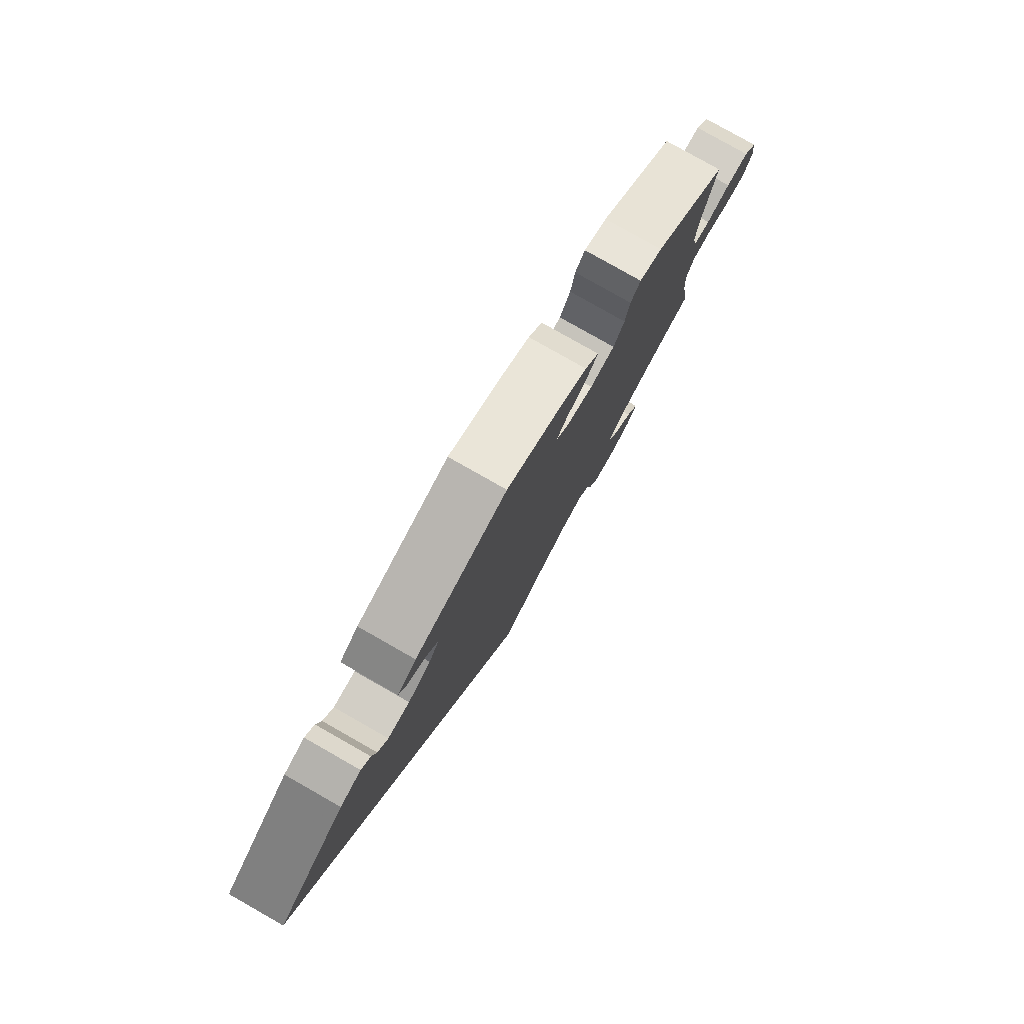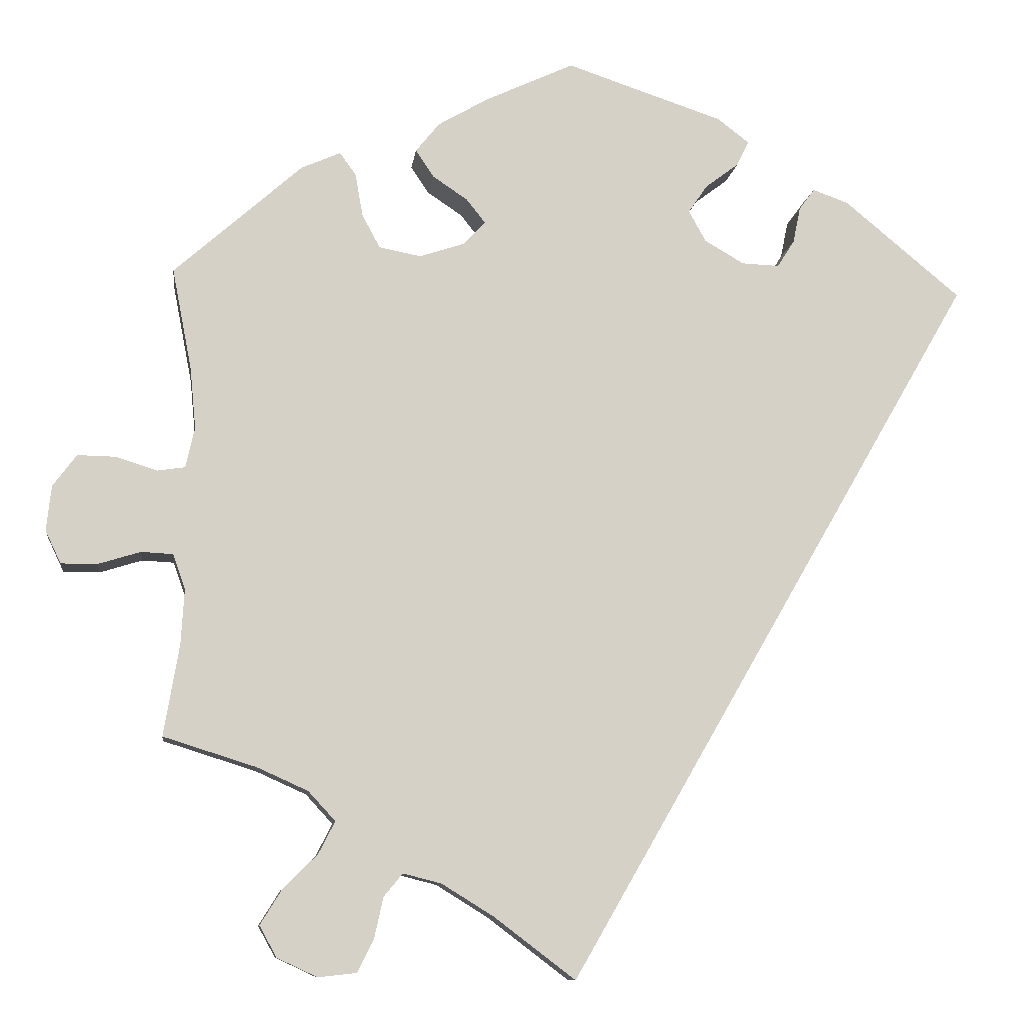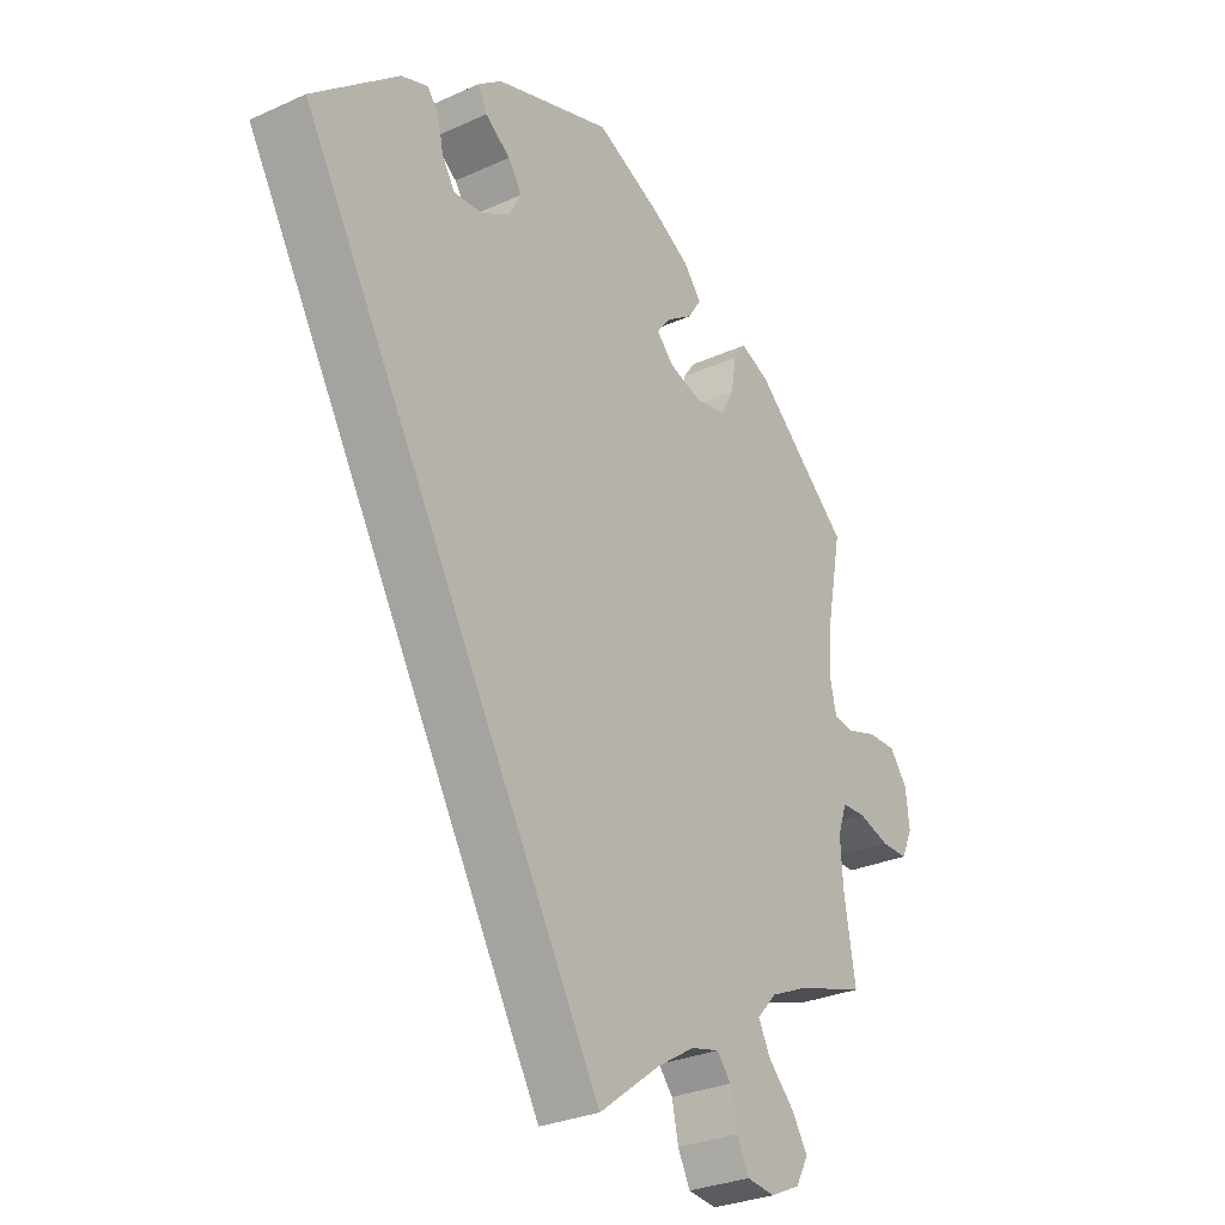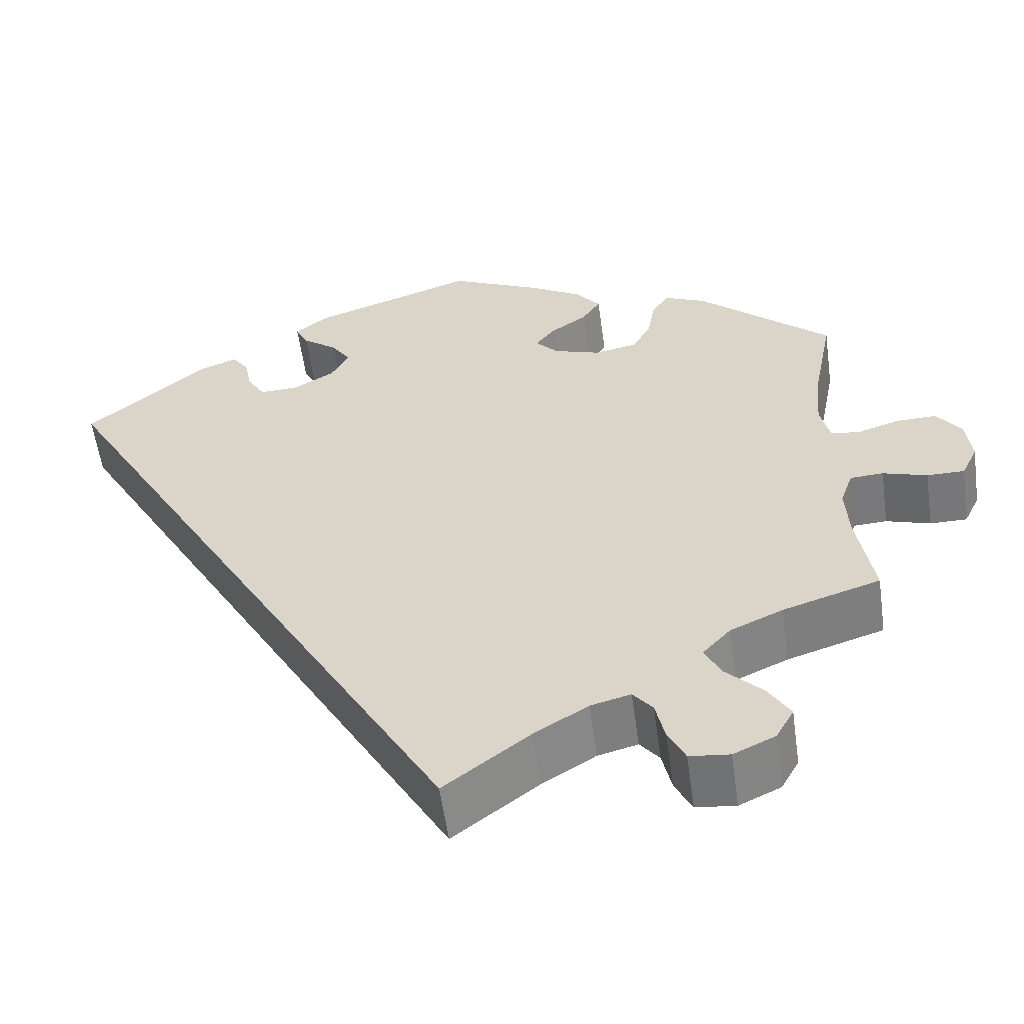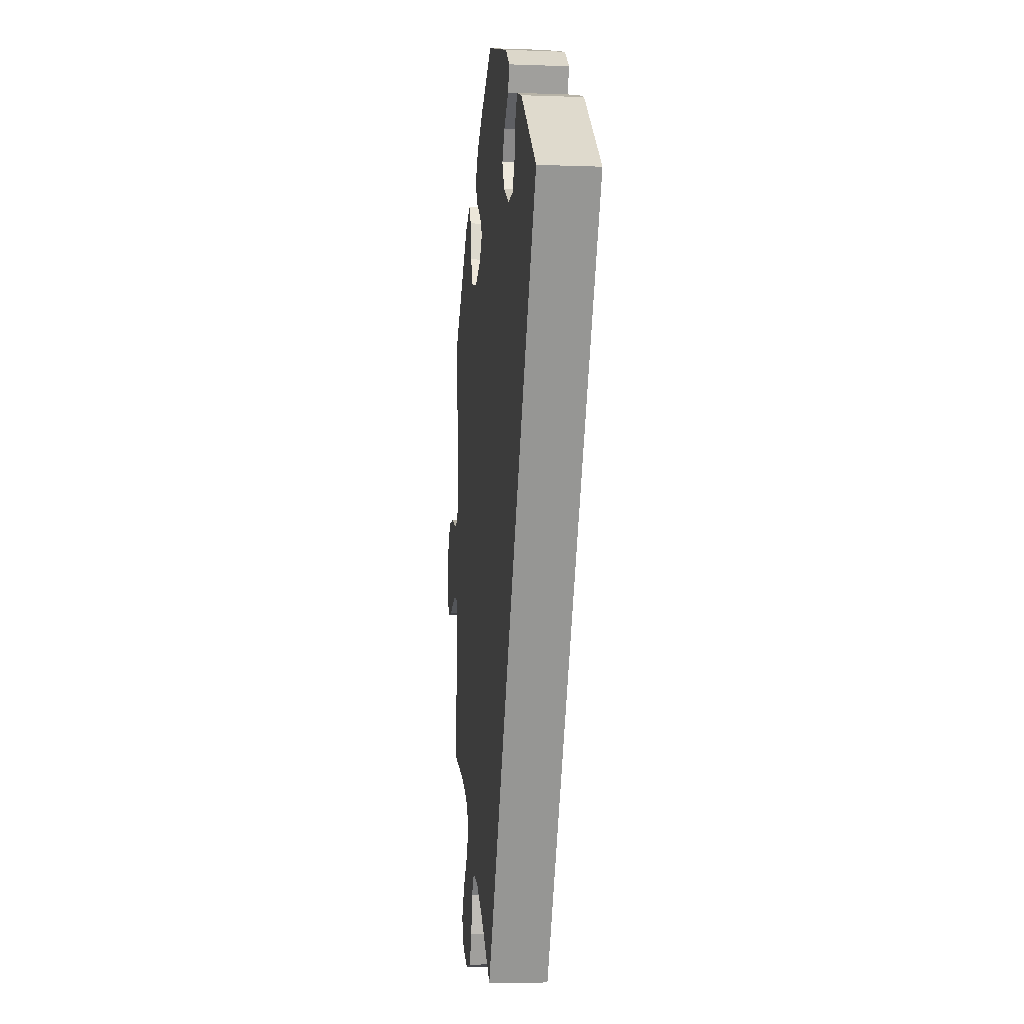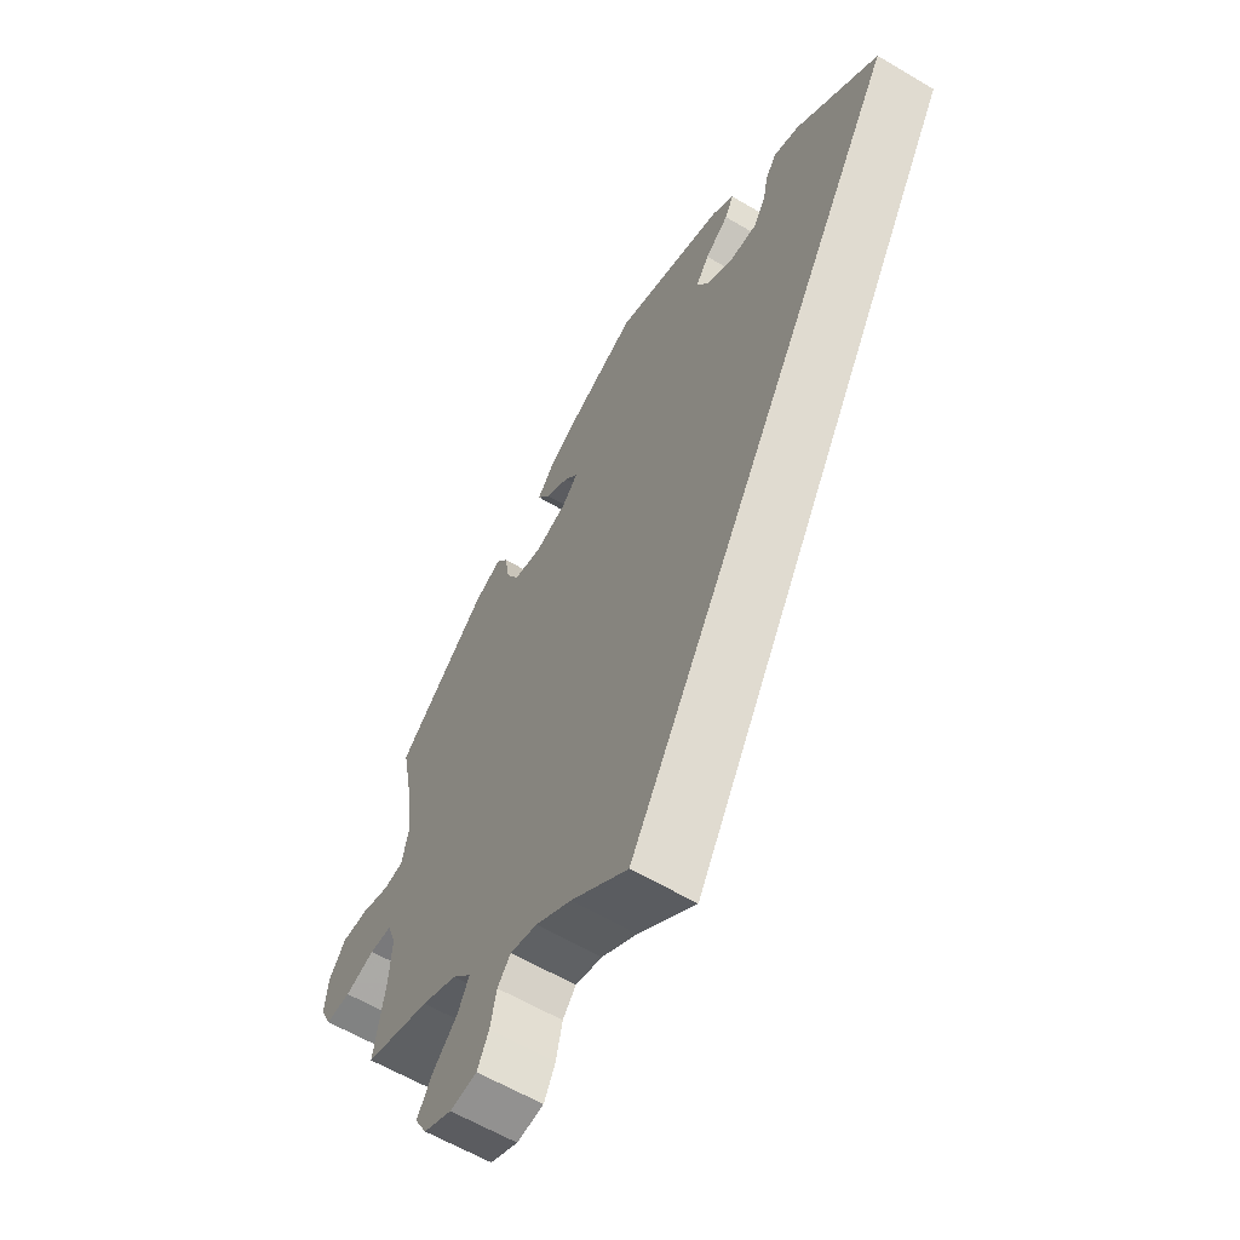
<metadata>
{"format":"obj","ext":"obj","renderer":"f3d","projection":"perspective","resolution":1024,"background":"white","views":[{"elev":79.9,"azim":119.6,"up":"+Z"},{"elev":-9.8,"azim":-7.1,"up":"+Z"},{"elev":-29.0,"azim":124.0,"up":"+Z"},{"elev":-57.2,"azim":-172.1,"up":"+Z"},{"elev":-7.5,"azim":84.0,"up":"+Z"},{"elev":-60.6,"azim":58.8,"up":"+Z"}]}
</metadata>
<code>
v 0 0.07 -0.578
v -0.1 0.07 -0.502
v -0.163 0.07 -0.463
v -0.21 0.07 -0.451
v -0.233 0.07 -0.479
v -0.244 0.07 -0.529
v -0.264 0.07 -0.569
v -0.311 0.07 -0.574
v -0.36 0.07 -0.551
v -0.381 0.07 -0.513
v -0.355 0.07 -0.471
v -0.312 0.07 -0.428
v -0.292 0.07 -0.389
v -0.325 0.07 -0.353
v -0.387 0.07 -0.325
v -0.501 0.07 -0.289
v -0.482 0.07 -0.177
v -0.478 0.07 -0.11
v -0.493 0.07 -0.067
v -0.532 0.07 -0.065
v -0.584 0.07 -0.081
v -0.628 0.07 -0.081
v -0.647 0.07 -0.041
v -0.641 0.07 0.014
v -0.612 0.07 0.053
v -0.565 0.07 0.052
v -0.515 0.07 0.036
v -0.481 0.07 0.041
v -0.47 0.07 0.09
v -0.477 0.07 0.165
v -0.501 0.07 0.289
v -0.344 0.07 0.428
v -0.296 0.07 0.449
v -0.276 0.07 0.421
v -0.267 0.07 0.369
v -0.245 0.07 0.328
v -0.194 0.07 0.318
v -0.139 0.07 0.336
v -0.112 0.07 0.365
v -0.135 0.07 0.394
v -0.178 0.07 0.423
v -0.2 0.07 0.456
v -0.171 0.07 0.492
v -0.109 0.07 0.528
v -0.001 0.07 0.578
v 0.191 0.07 0.514
v 0.23 0.07 0.484
v 0.215 0.07 0.454
v 0.174 0.07 0.423
v 0.151 0.07 0.389
v 0.172 0.07 0.351
v 0.22 0.07 0.323
v 0.266 0.07 0.321
v 0.287 0.07 0.354
v 0.296 0.07 0.398
v 0.315 0.07 0.424
v 0.359 0.07 0.408
v 0.501 0.07 0.29
v 0 0 -0.578
v -0.1 0 -0.502
v -0.163 0 -0.463
v -0.21 0 -0.451
v -0.233 0 -0.479
v -0.244 0 -0.529
v -0.264 0 -0.569
v -0.311 0 -0.574
v -0.36 0 -0.551
v -0.381 0 -0.513
v -0.355 0 -0.471
v -0.312 0 -0.428
v -0.292 0 -0.389
v -0.325 0 -0.353
v -0.387 0 -0.325
v -0.501 0 -0.289
v -0.482 0 -0.177
v -0.478 0 -0.11
v -0.493 0 -0.067
v -0.532 0 -0.065
v -0.584 0 -0.081
v -0.628 0 -0.081
v -0.647 0 -0.041
v -0.641 0 0.014
v -0.612 0 0.053
v -0.565 0 0.052
v -0.515 0 0.036
v -0.481 0 0.041
v -0.47 0 0.09
v -0.477 0 0.165
v -0.501 0 0.289
v -0.344 0 0.428
v -0.296 0 0.449
v -0.276 0 0.421
v -0.267 0 0.369
v -0.245 0 0.328
v -0.194 0 0.318
v -0.139 0 0.336
v -0.112 0 0.365
v -0.135 0 0.394
v -0.178 0 0.423
v -0.2 0 0.456
v -0.171 0 0.492
v -0.109 0 0.528
v -0.001 0 0.578
v 0.191 0 0.514
v 0.23 0 0.484
v 0.215 0 0.454
v 0.174 0 0.423
v 0.151 0 0.389
v 0.172 0 0.351
v 0.22 0 0.323
v 0.266 0 0.321
v 0.287 0 0.354
v 0.296 0 0.398
v 0.315 0 0.424
v 0.359 0 0.408
v 0.501 0 0.29
f 57 58 1 2
f 54 55 56 57
f 53 54 57 2
f 52 53 2 3
f 51 52 3 4
f 50 51 4 5
f 46 47 48 49
f 46 49 50
f 45 46 50 5
f 40 41 42 43
f 39 40 43 44
f 32 33 34 35
f 30 31 32 35
f 29 30 35 36
f 28 29 36 37
f 24 25 26 27
f 24 27 28
f 23 24 28
f 20 21 22 23
f 19 20 23 28
f 18 19 28 37
f 15 16 17
f 14 15 17 18
f 13 14 18 37
f 9 10 11 12
f 9 12 13
f 8 9 13
f 39 44 45
f 39 45 5 6
f 38 39 6 7
f 13 37 38
f 7 8 13 38
f 60 59 116 115
f 115 114 113 112
f 60 115 112 111
f 61 60 111 110
f 62 61 110 109
f 63 62 109 108
f 107 106 105 104
f 108 107 104
f 63 108 104 103
f 101 100 99 98
f 102 101 98 97
f 93 92 91 90
f 93 90 89 88
f 94 93 88 87
f 95 94 87 86
f 85 84 83 82
f 86 85 82
f 86 82 81
f 81 80 79 78
f 86 81 78 77
f 95 86 77 76
f 75 74 73
f 76 75 73 72
f 95 76 72 71
f 70 69 68 67
f 71 70 67
f 71 67 66
f 103 102 97
f 64 63 103 97
f 65 64 97 96
f 96 95 71
f 96 71 66 65
f 1 59 60 2
f 2 60 61 3
f 3 61 62 4
f 4 62 63 5
f 5 63 64 6
f 6 64 65 7
f 7 65 66 8
f 8 66 67 9
f 9 67 68 10
f 10 68 69 11
f 11 69 70 12
f 12 70 71 13
f 13 71 72 14
f 14 72 73 15
f 15 73 74 16
f 16 74 75 17
f 17 75 76 18
f 18 76 77 19
f 19 77 78 20
f 20 78 79 21
f 21 79 80 22
f 22 80 81 23
f 23 81 82 24
f 24 82 83 25
f 25 83 84 26
f 26 84 85 27
f 27 85 86 28
f 28 86 87 29
f 29 87 88 30
f 30 88 89 31
f 31 89 90 32
f 32 90 91 33
f 33 91 92 34
f 34 92 93 35
f 35 93 94 36
f 36 94 95 37
f 37 95 96 38
f 38 96 97 39
f 39 97 98 40
f 40 98 99 41
f 41 99 100 42
f 42 100 101 43
f 43 101 102 44
f 44 102 103 45
f 45 103 104 46
f 46 104 105 47
f 47 105 106 48
f 48 106 107 49
f 49 107 108 50
f 50 108 109 51
f 51 109 110 52
f 52 110 111 53
f 53 111 112 54
f 54 112 113 55
f 55 113 114 56
f 56 114 115 57
f 57 115 116 58
f 58 116 59 1

</code>
